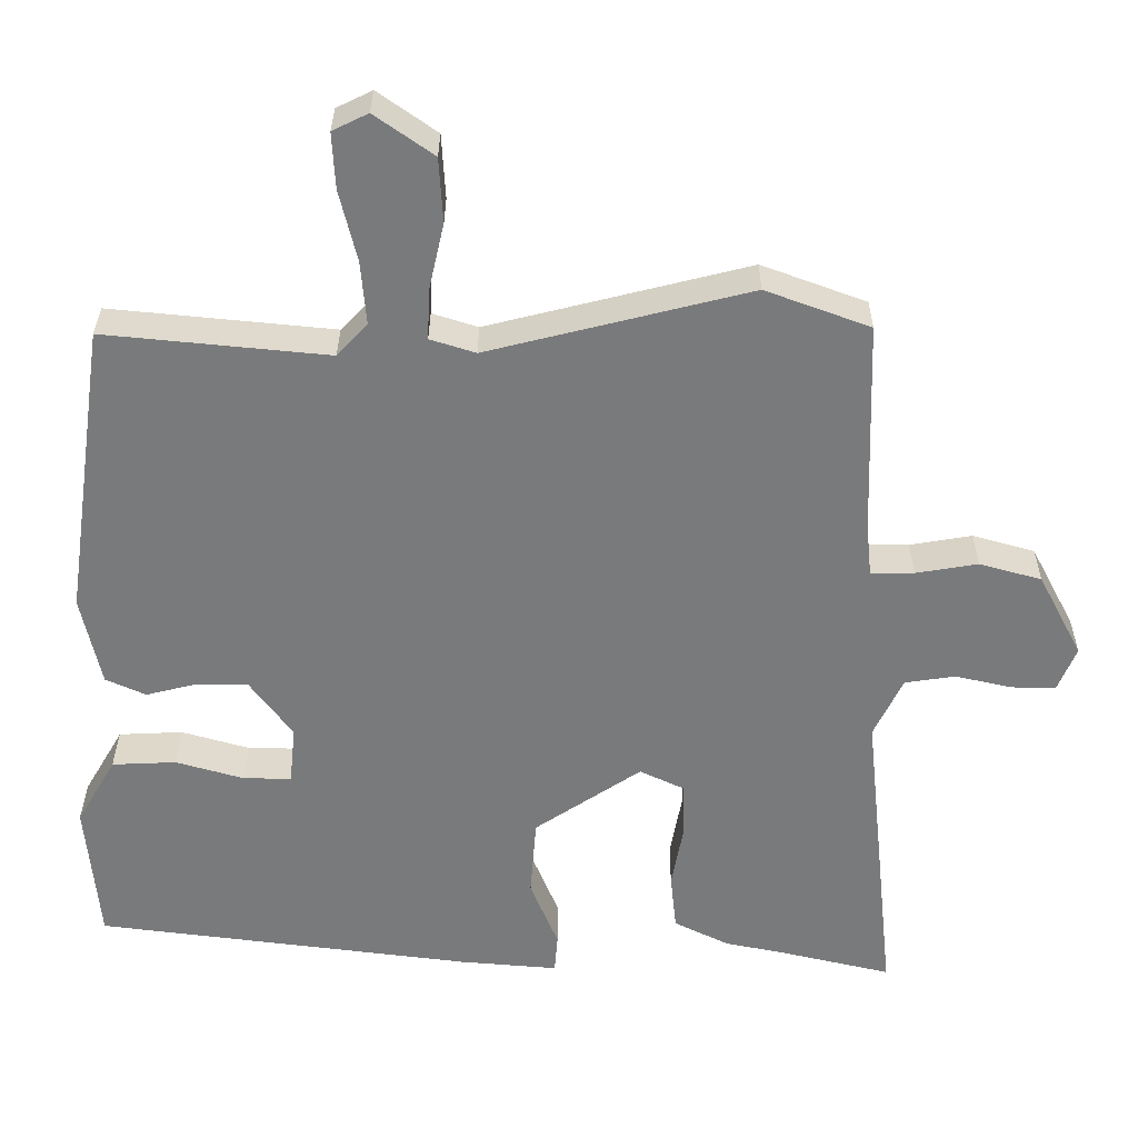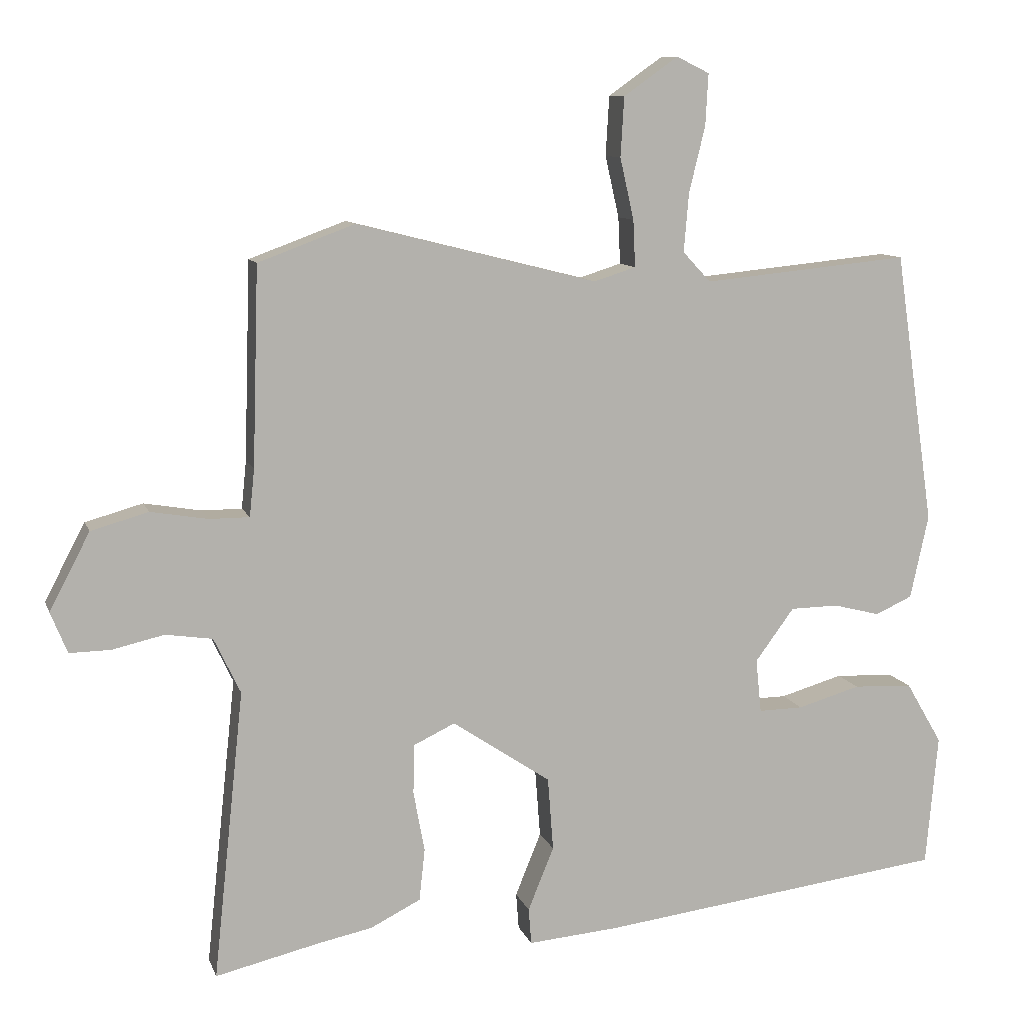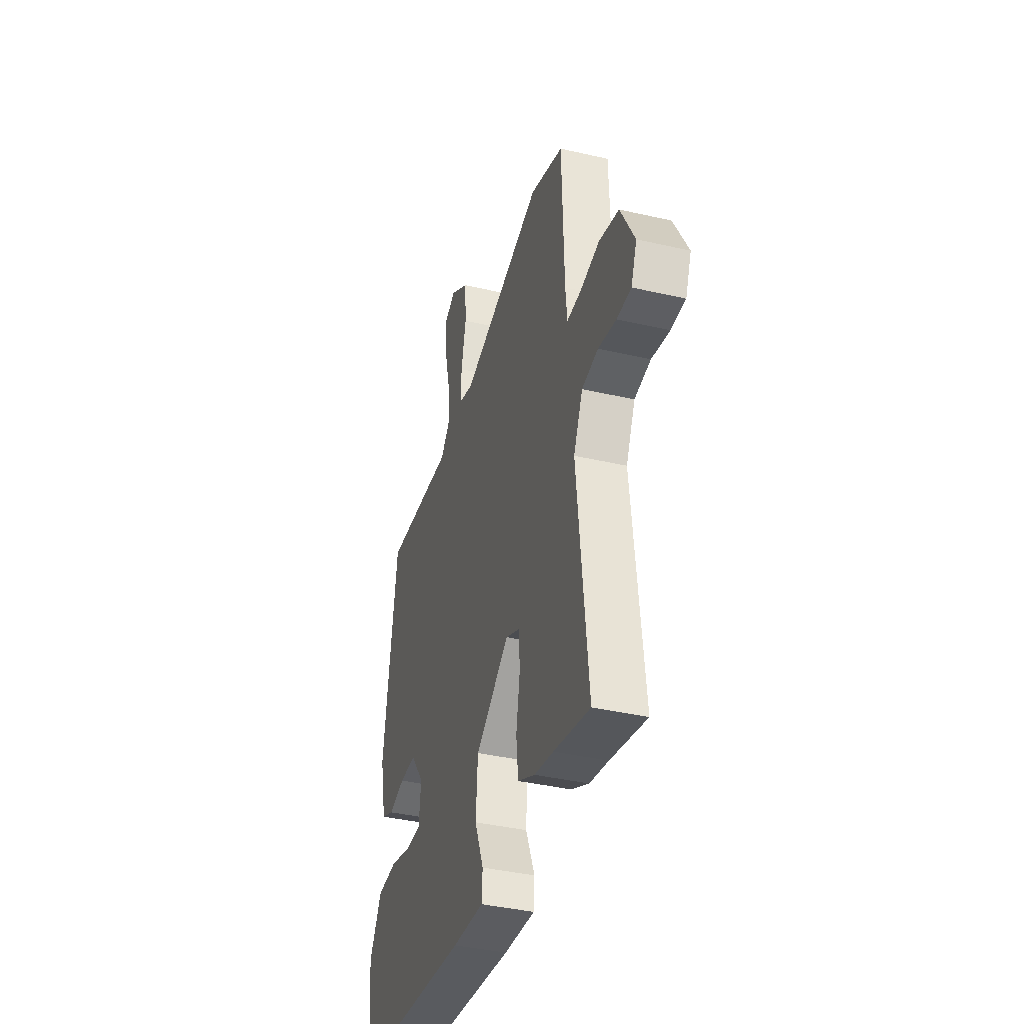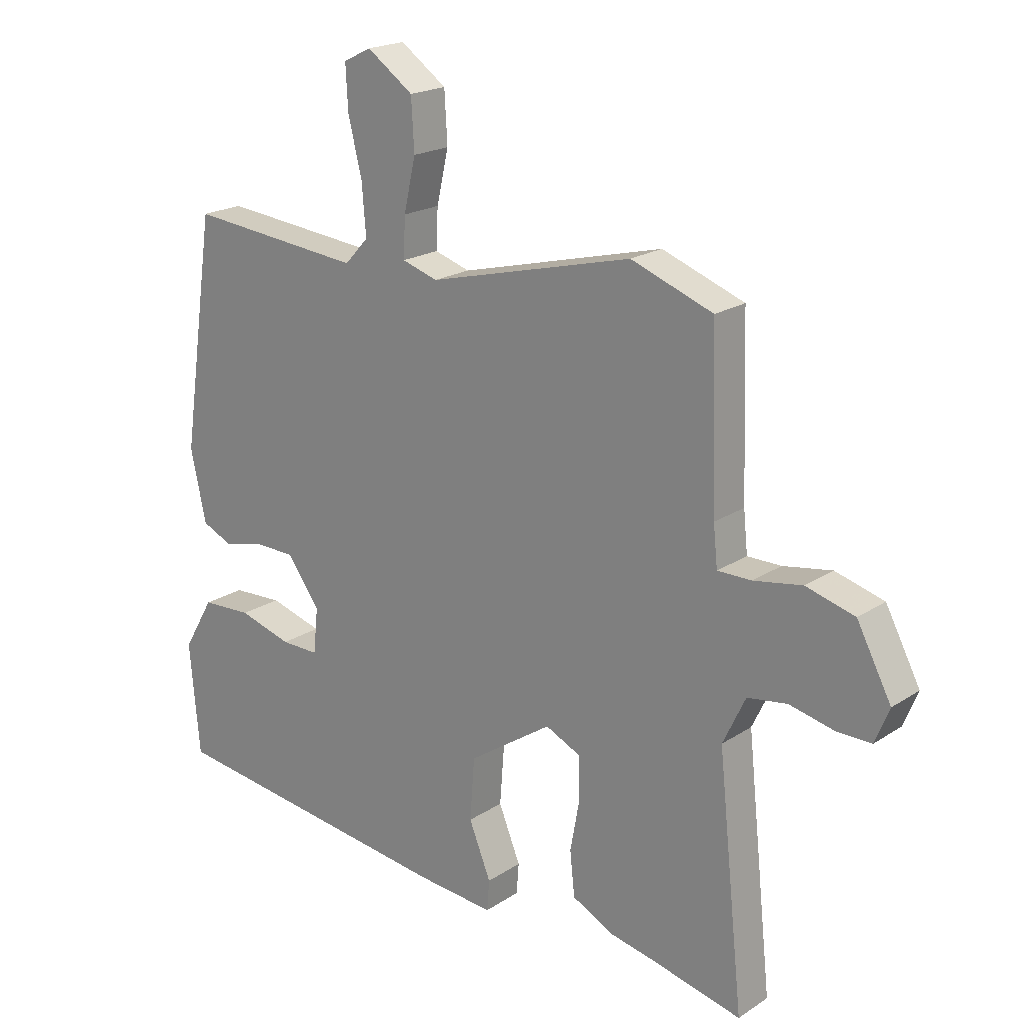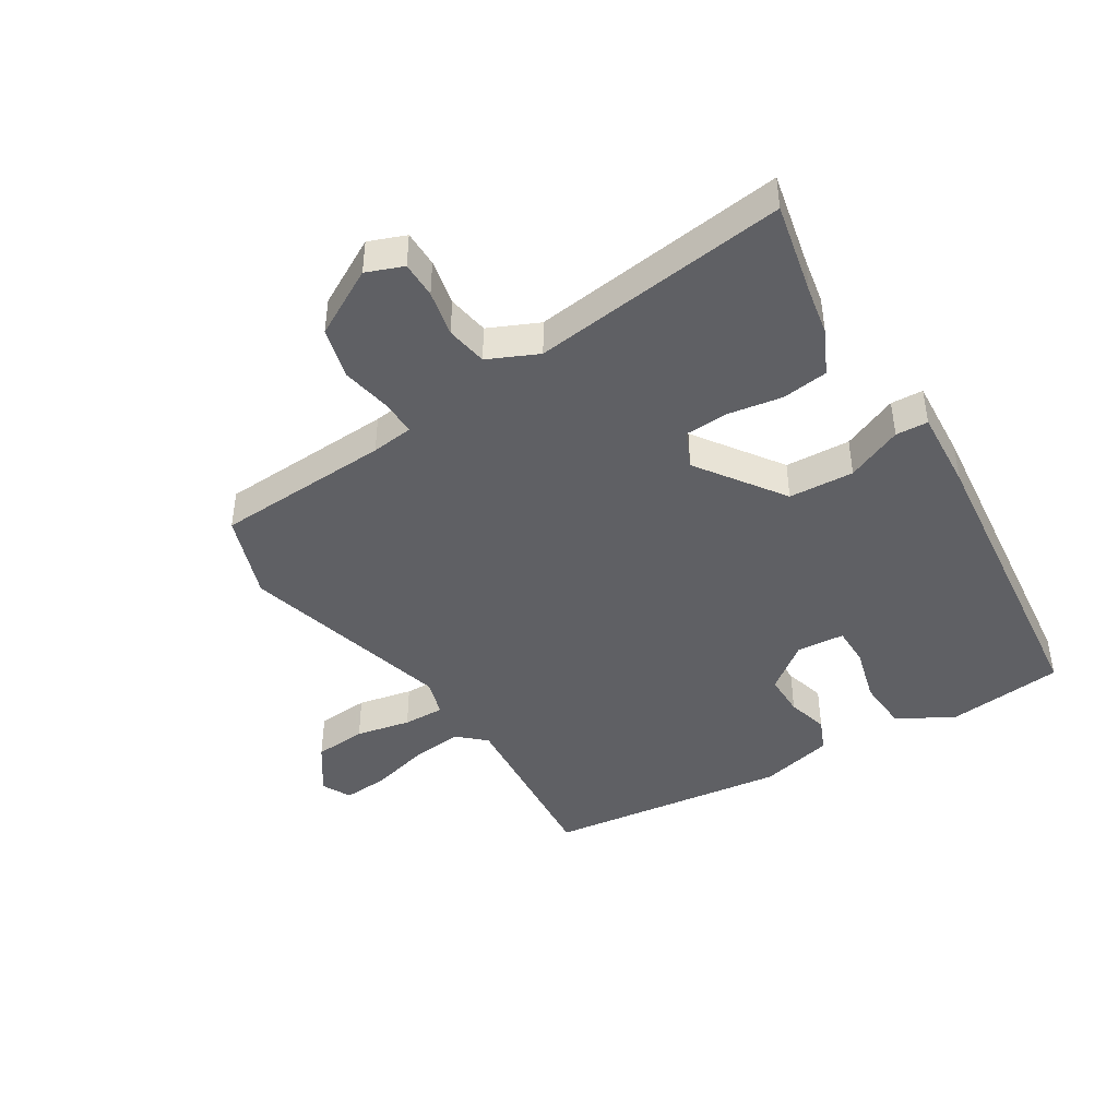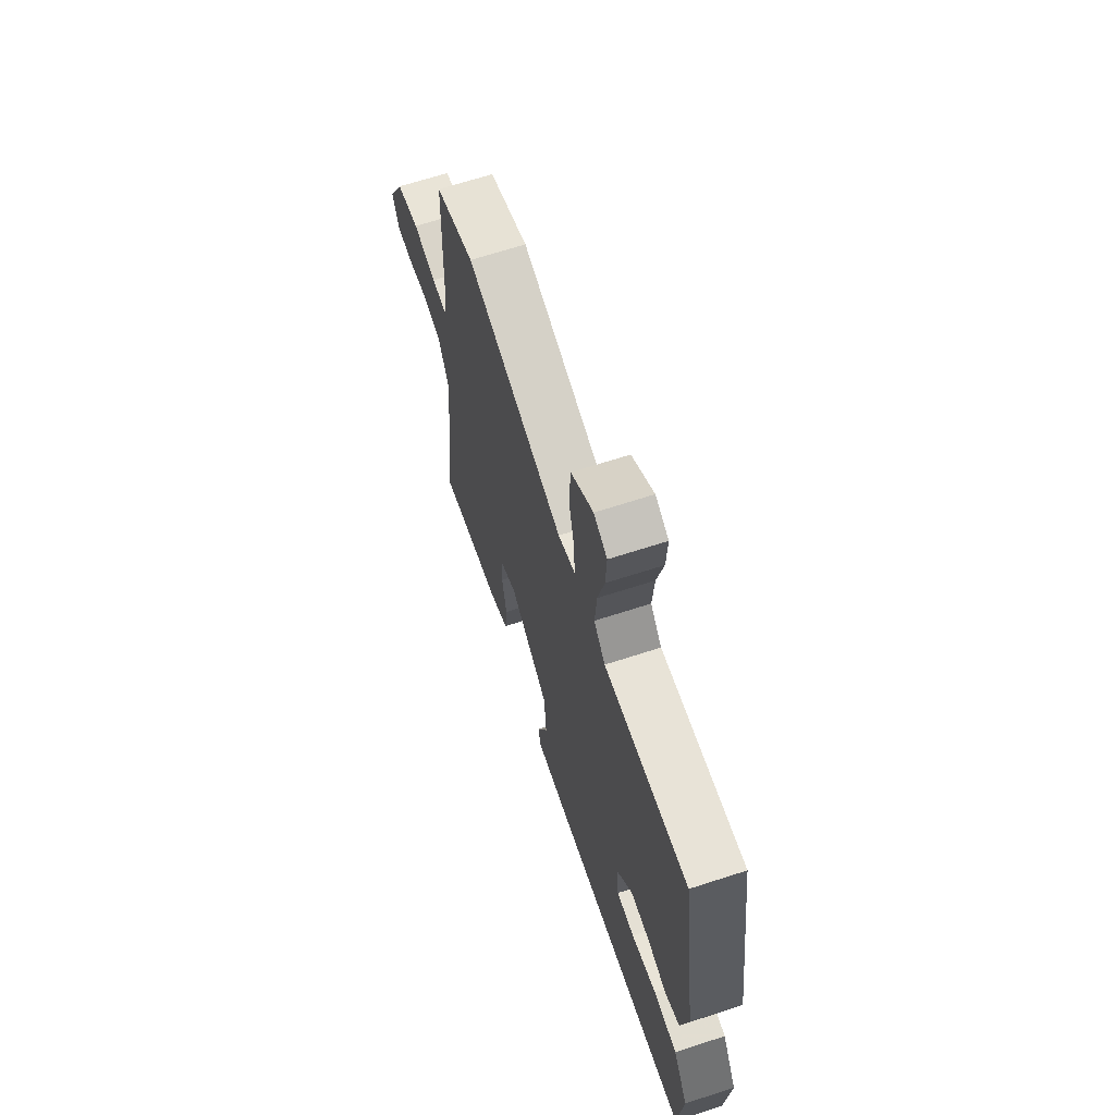
<metadata>
{"format":"obj","ext":"obj","renderer":"f3d","projection":"perspective","resolution":1024,"background":"white","views":[{"elev":31.9,"azim":0.3,"up":"+Z"},{"elev":10.1,"azim":164.7,"up":"+Z"},{"elev":-39.2,"azim":73.9,"up":"+Z"},{"elev":20.0,"azim":40.0,"up":"+Z"},{"elev":-43.8,"azim":122.8,"up":"+Y"},{"elev":66.3,"azim":-108.1,"up":"+Z"}]}
</metadata>
<code>
v 0.591 0.07 -0.521
v 0.442 0.07 -0.486
v 0.364 0.07 -0.47
v 0.292 0.07 -0.434
v 0.284 0.07 -0.359
v 0.3 0.07 -0.272
v 0.298 0.07 -0.201
v 0.239 0.07 -0.173
v 0.098 0.07 -0.268
v 0.09 0.07 -0.373
v 0.127 0.07 -0.464
v 0.123 0.07 -0.516
v -0.008 0.07 -0.505
v -0.506 0.07 -0.442
v -0.523 0.07 -0.253
v -0.471 0.07 -0.164
v -0.386 0.07 -0.16
v -0.296 0.07 -0.186
v -0.232 0.07 -0.187
v -0.224 0.07 -0.11
v -0.28 0.07 -0.034
v -0.349 0.07 -0.033
v -0.416 0.07 -0.05
v -0.469 0.07 -0.026
v -0.495 0.07 0.094
v -0.438 0.07 0.484
v -0.142 0.07 0.455
v -0.102 0.07 0.498
v -0.109 0.07 0.582
v -0.132 0.07 0.676
v -0.136 0.07 0.75
v -0.089 0.07 0.773
v -0.011 0.07 0.718
v -0.006 0.07 0.633
v -0.026 0.07 0.545
v -0.029 0.07 0.478
v 0.031 0.07 0.459
v 0.376 0.07 0.546
v 0.514 0.07 0.495
v 0.523 0.07 0.211
v 0.53 0.07 0.143
v 0.587 0.07 0.143
v 0.669 0.07 0.157
v 0.751 0.07 0.134
v 0.809 0.07 0.024
v 0.785 0.07 -0.035
v 0.726 0.07 -0.034
v 0.652 0.07 -0.017
v 0.585 0.07 -0.027
v 0.547 0.07 -0.107
v 0.591 0 -0.521
v 0.442 0 -0.486
v 0.364 0 -0.47
v 0.292 0 -0.434
v 0.284 0 -0.359
v 0.3 0 -0.272
v 0.298 0 -0.201
v 0.239 0 -0.173
v 0.098 0 -0.268
v 0.09 0 -0.373
v 0.127 0 -0.464
v 0.123 0 -0.516
v -0.008 0 -0.505
v -0.506 0 -0.442
v -0.523 0 -0.253
v -0.471 0 -0.164
v -0.386 0 -0.16
v -0.296 0 -0.186
v -0.232 0 -0.187
v -0.224 0 -0.11
v -0.28 0 -0.034
v -0.349 0 -0.033
v -0.416 0 -0.05
v -0.469 0 -0.026
v -0.495 0 0.094
v -0.438 0 0.484
v -0.142 0 0.455
v -0.102 0 0.498
v -0.109 0 0.582
v -0.132 0 0.676
v -0.136 0 0.75
v -0.089 0 0.773
v -0.011 0 0.718
v -0.006 0 0.633
v -0.026 0 0.545
v -0.029 0 0.478
v 0.031 0 0.459
v 0.376 0 0.546
v 0.514 0 0.495
v 0.523 0 0.211
v 0.53 0 0.143
v 0.587 0 0.143
v 0.669 0 0.157
v 0.751 0 0.134
v 0.809 0 0.024
v 0.785 0 -0.035
v 0.726 0 -0.034
v 0.652 0 -0.017
v 0.585 0 -0.027
v 0.547 0 -0.107
f 46 47 48
f 45 46 48
f 44 45 48
f 43 44 48
f 42 43 48
f 41 42 48 49
f 37 38 39 40
f 36 37 40 41
f 33 34 35
f 32 33 35
f 31 32 35
f 30 31 35
f 29 30 35
f 28 29 35 36
f 41 49 50
f 36 41 50
f 28 36 50
f 27 28 50
f 25 26 27
f 24 25 27
f 23 24 27
f 22 23 27
f 16 17 18
f 15 16 18
f 14 15 18
f 13 14 18
f 12 13 18
f 11 12 18
f 10 11 18
f 9 10 18 19
f 8 9 19 20
f 4 5 6
f 3 4 6
f 2 3 6
f 2 6 7
f 1 2 7
f 50 1 7
f 27 50 7 8
f 21 22 27
f 8 20 21 27
f 98 97 96
f 98 96 95
f 98 95 94
f 98 94 93
f 98 93 92
f 99 98 92 91
f 90 89 88 87
f 91 90 87 86
f 85 84 83
f 85 83 82
f 85 82 81
f 85 81 80
f 85 80 79
f 86 85 79 78
f 100 99 91
f 100 91 86
f 100 86 78
f 100 78 77
f 77 76 75
f 77 75 74
f 77 74 73
f 77 73 72
f 68 67 66
f 68 66 65
f 68 65 64
f 68 64 63
f 68 63 62
f 68 62 61
f 68 61 60
f 69 68 60 59
f 70 69 59 58
f 56 55 54
f 56 54 53
f 56 53 52
f 57 56 52
f 57 52 51
f 57 51 100
f 58 57 100 77
f 77 72 71
f 77 71 70 58
f 1 51 52 2
f 2 52 53 3
f 3 53 54 4
f 4 54 55 5
f 5 55 56 6
f 6 56 57 7
f 7 57 58 8
f 8 58 59 9
f 9 59 60 10
f 10 60 61 11
f 11 61 62 12
f 12 62 63 13
f 13 63 64 14
f 14 64 65 15
f 15 65 66 16
f 16 66 67 17
f 17 67 68 18
f 18 68 69 19
f 19 69 70 20
f 20 70 71 21
f 21 71 72 22
f 22 72 73 23
f 23 73 74 24
f 24 74 75 25
f 25 75 76 26
f 26 76 77 27
f 27 77 78 28
f 28 78 79 29
f 29 79 80 30
f 30 80 81 31
f 31 81 82 32
f 32 82 83 33
f 33 83 84 34
f 34 84 85 35
f 35 85 86 36
f 36 86 87 37
f 37 87 88 38
f 38 88 89 39
f 39 89 90 40
f 40 90 91 41
f 41 91 92 42
f 42 92 93 43
f 43 93 94 44
f 44 94 95 45
f 45 95 96 46
f 46 96 97 47
f 47 97 98 48
f 48 98 99 49
f 49 99 100 50
f 50 100 51 1

</code>
